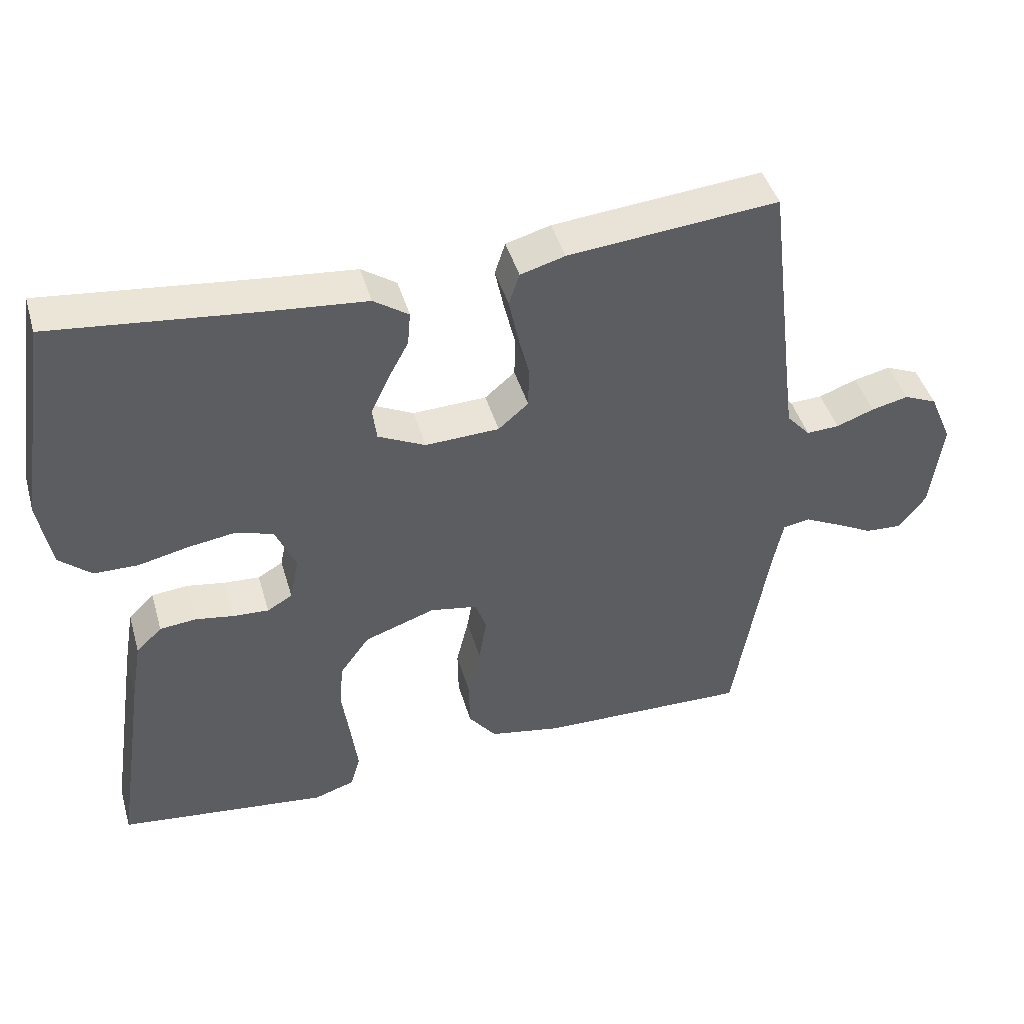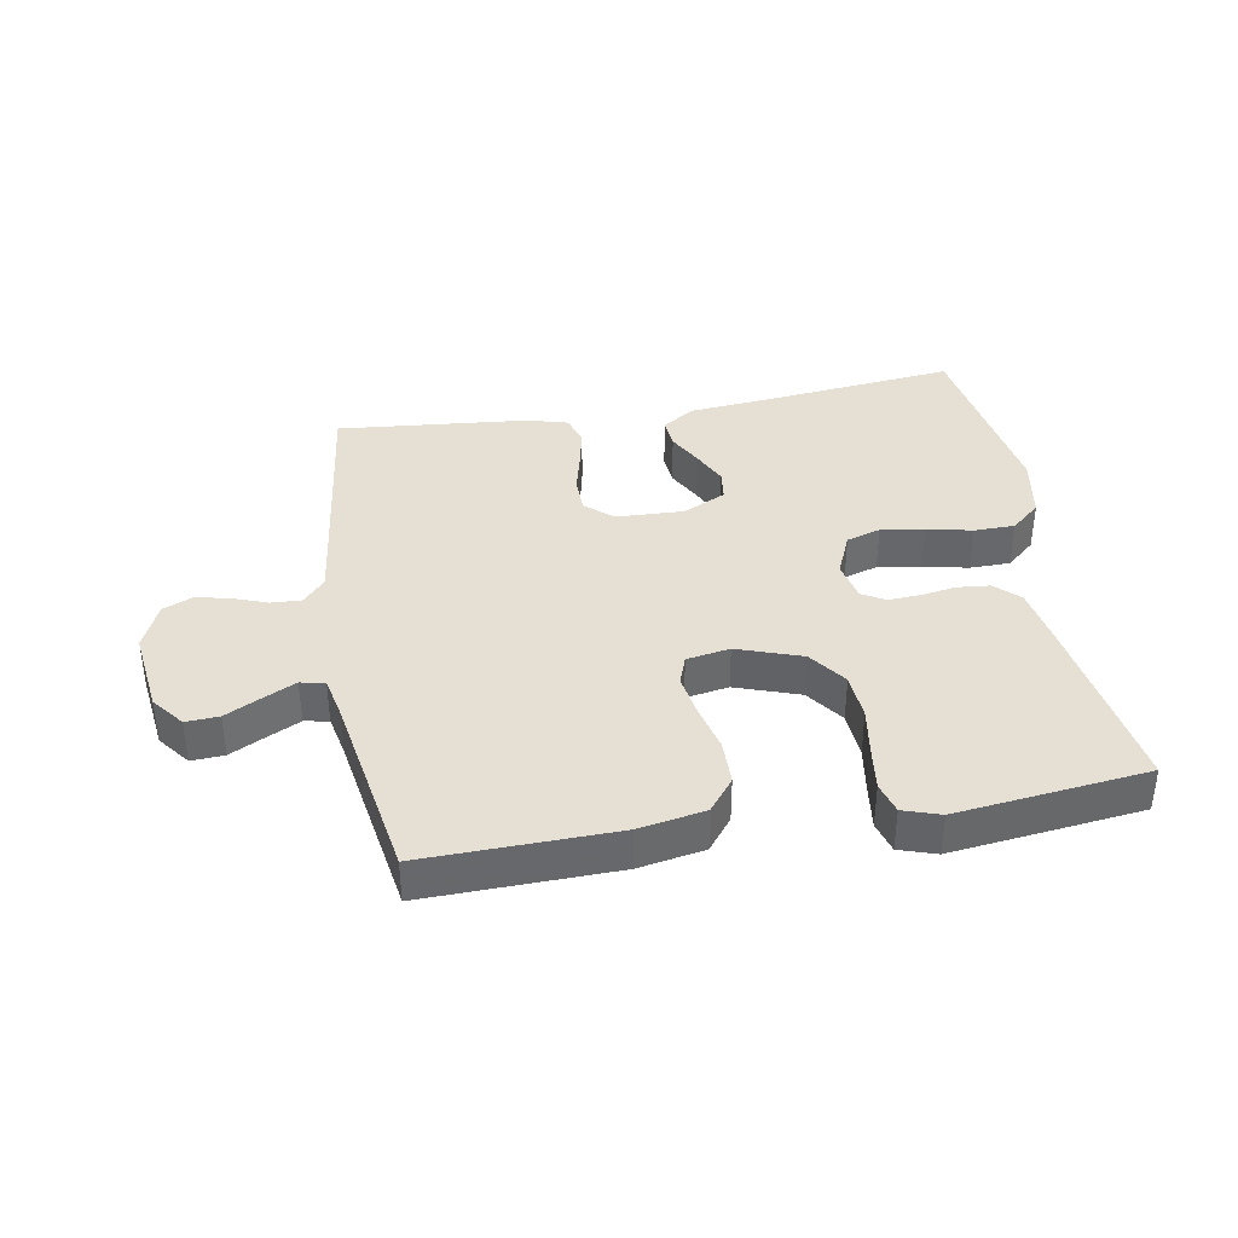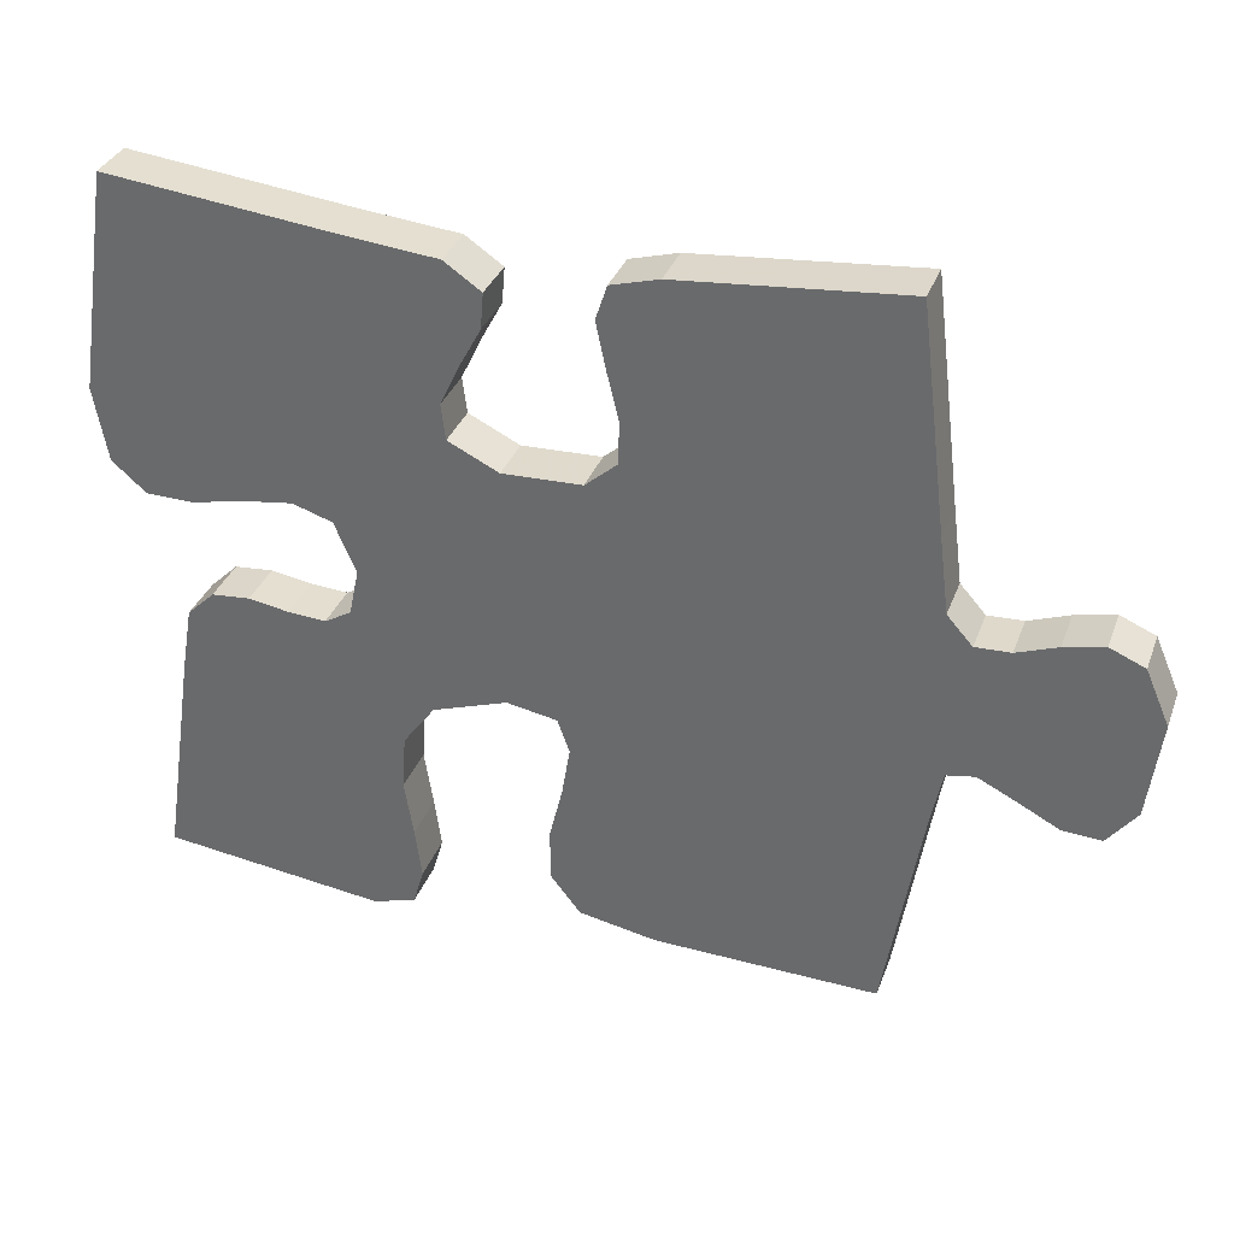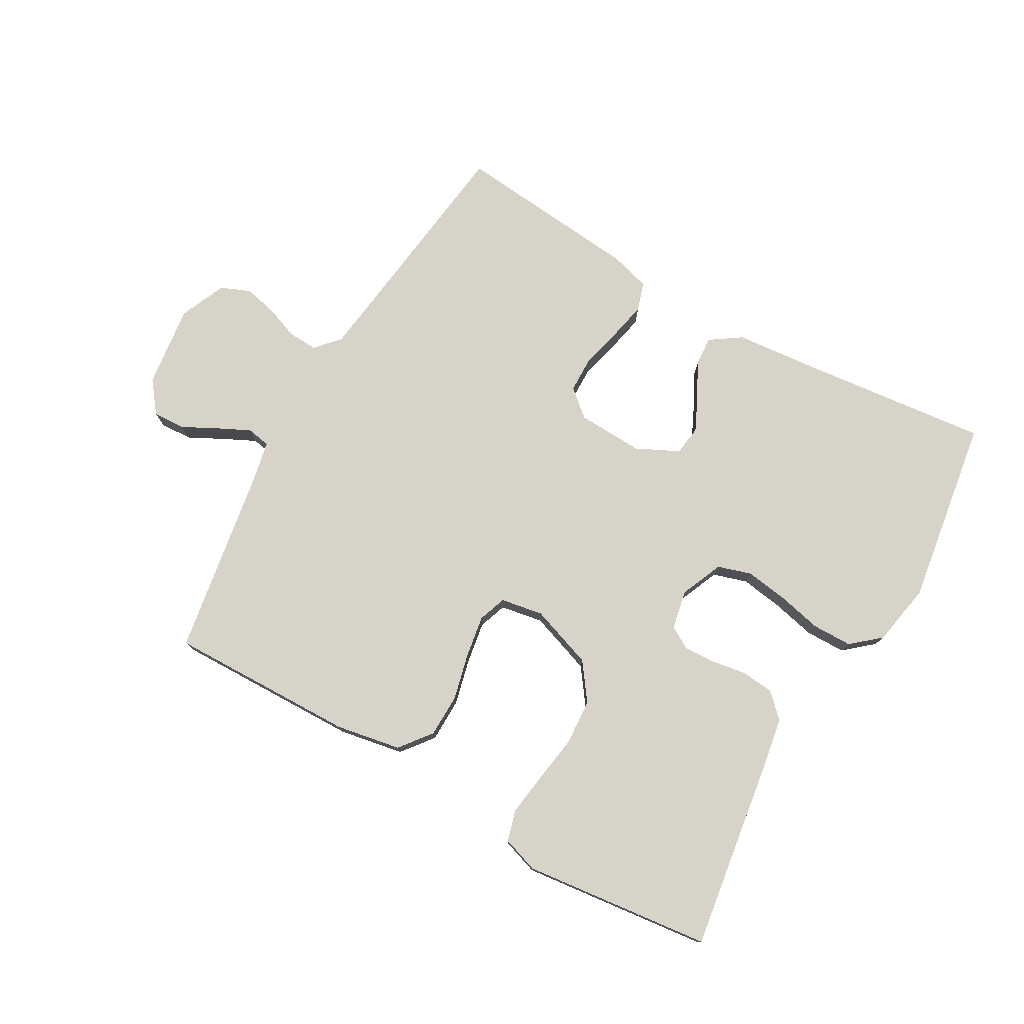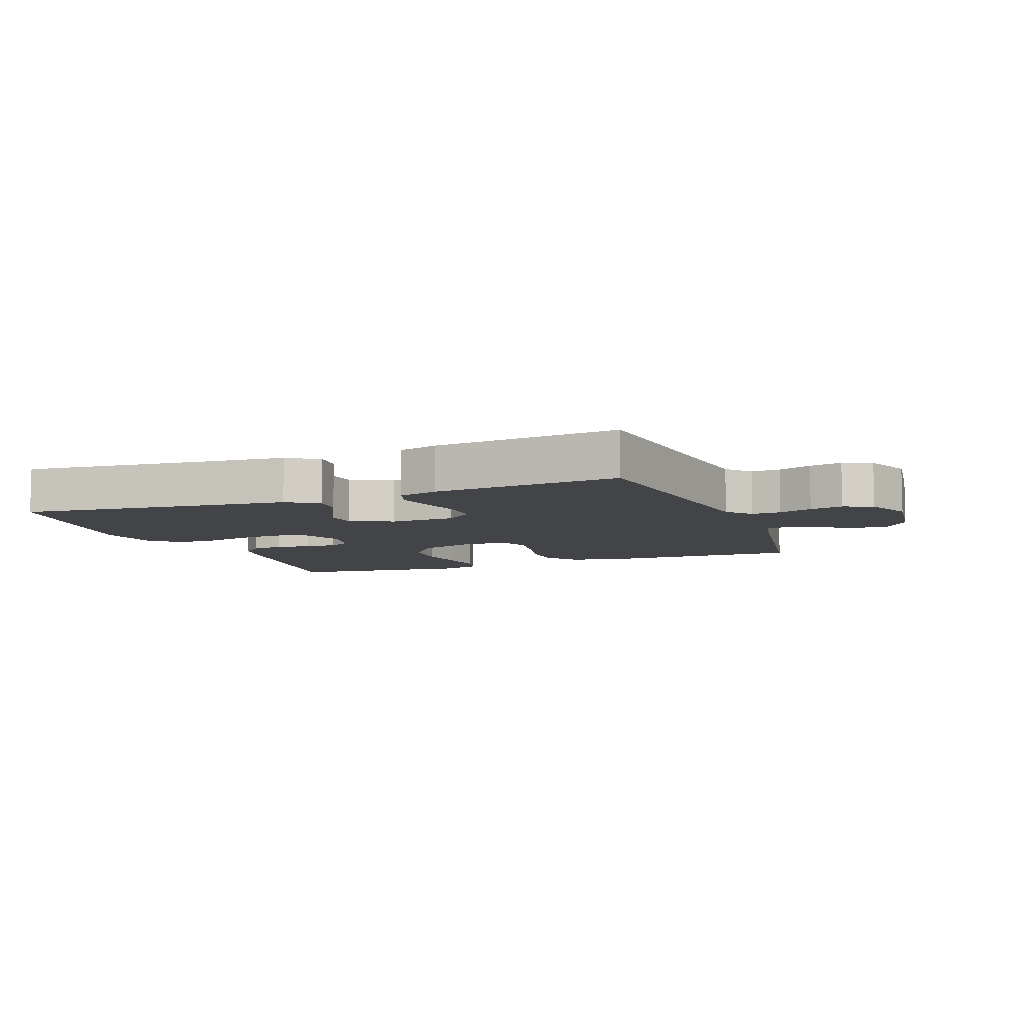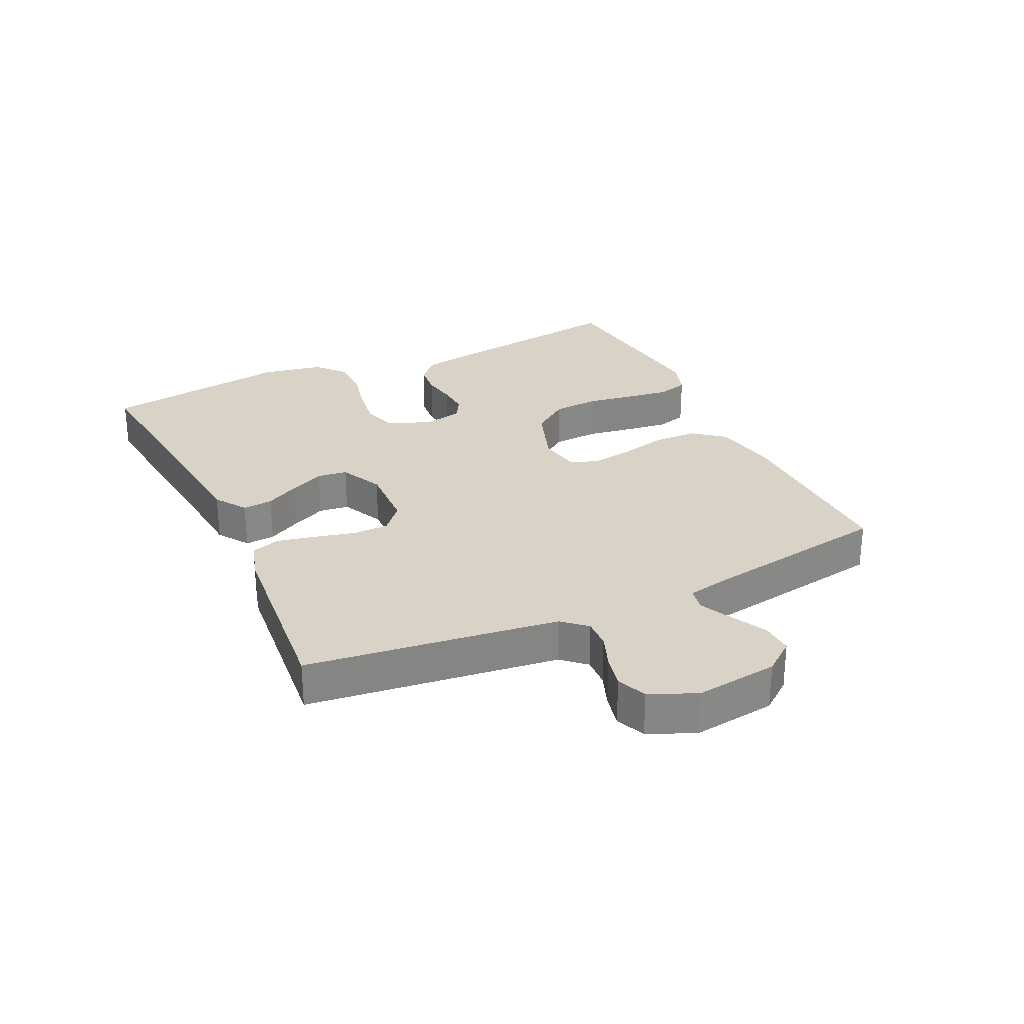
<metadata>
{"format":"obj","ext":"obj","renderer":"f3d","projection":"perspective","resolution":1024,"background":"white","views":[{"elev":44.2,"azim":-15.9,"up":"+Z"},{"elev":38.1,"azim":170.1,"up":"+Y"},{"elev":33.9,"azim":18.8,"up":"+Z"},{"elev":76.9,"azim":-150.2,"up":"+Y"},{"elev":-7.8,"azim":21.0,"up":"+Y"},{"elev":28.1,"azim":64.8,"up":"+Y"}]}
</metadata>
<code>
v 0.5 0.07 0.5
v 0.537 0.07 0.2
v 0.55 0.07 0.098
v 0.584 0.07 0.06
v 0.631 0.07 0.062
v 0.685 0.07 0.082
v 0.738 0.07 0.094
v 0.785 0.07 0.074
v 0.817 0.07 0
v 0.8 0.07 -0.132
v 0.761 0.07 -0.182
v 0.709 0.07 -0.179
v 0.653 0.07 -0.15
v 0.602 0.07 -0.125
v 0.564 0.07 -0.132
v 0.55 0.07 -0.2
v 0.5 0.07 -0.5
v 0.2 0.07 -0.493
v 0.096 0.07 -0.474
v 0.056 0.07 -0.423
v 0.055 0.07 -0.353
v 0.073 0.07 -0.279
v 0.084 0.07 -0.212
v 0.068 0.07 -0.167
v 0 0.07 -0.155
v -0.101 0.07 -0.19
v -0.144 0.07 -0.249
v -0.149 0.07 -0.323
v -0.137 0.07 -0.399
v -0.128 0.07 -0.467
v -0.142 0.07 -0.516
v -0.2 0.07 -0.535
v -0.5 0.07 -0.5
v -0.455 0.07 -0.2
v -0.44 0.07 -0.113
v -0.403 0.07 -0.077
v -0.351 0.07 -0.072
v -0.296 0.07 -0.081
v -0.245 0.07 -0.084
v -0.209 0.07 -0.063
v -0.196 0.07 0
v -0.225 0.07 0.068
v -0.279 0.07 0.085
v -0.347 0.07 0.075
v -0.418 0.07 0.059
v -0.482 0.07 0.06
v -0.528 0.07 0.1
v -0.546 0.07 0.2
v -0.5 0.07 0.5
v -0.2 0.07 0.467
v -0.065 0.07 0.454
v -0.015 0.07 0.42
v -0.019 0.07 0.372
v -0.048 0.07 0.318
v -0.074 0.07 0.263
v -0.068 0.07 0.215
v 0 0.07 0.182
v 0.106 0.07 0.186
v 0.149 0.07 0.223
v 0.15 0.07 0.281
v 0.134 0.07 0.346
v 0.121 0.07 0.408
v 0.136 0.07 0.454
v 0.2 0.07 0.472
v 0.5 0 0.5
v 0.537 0 0.2
v 0.55 0 0.098
v 0.584 0 0.06
v 0.631 0 0.062
v 0.685 0 0.082
v 0.738 0 0.094
v 0.785 0 0.074
v 0.817 0 0
v 0.8 0 -0.132
v 0.761 0 -0.182
v 0.709 0 -0.179
v 0.653 0 -0.15
v 0.602 0 -0.125
v 0.564 0 -0.132
v 0.55 0 -0.2
v 0.5 0 -0.5
v 0.2 0 -0.493
v 0.096 0 -0.474
v 0.056 0 -0.423
v 0.055 0 -0.353
v 0.073 0 -0.279
v 0.084 0 -0.212
v 0.068 0 -0.167
v 0 0 -0.155
v -0.101 0 -0.19
v -0.144 0 -0.249
v -0.149 0 -0.323
v -0.137 0 -0.399
v -0.128 0 -0.467
v -0.142 0 -0.516
v -0.2 0 -0.535
v -0.5 0 -0.5
v -0.455 0 -0.2
v -0.44 0 -0.113
v -0.403 0 -0.077
v -0.351 0 -0.072
v -0.296 0 -0.081
v -0.245 0 -0.084
v -0.209 0 -0.063
v -0.196 0 0
v -0.225 0 0.068
v -0.279 0 0.085
v -0.347 0 0.075
v -0.418 0 0.059
v -0.482 0 0.06
v -0.528 0 0.1
v -0.546 0 0.2
v -0.5 0 0.5
v -0.2 0 0.467
v -0.065 0 0.454
v -0.015 0 0.42
v -0.019 0 0.372
v -0.048 0 0.318
v -0.074 0 0.263
v -0.068 0 0.215
v 0 0 0.182
v 0.106 0 0.186
v 0.149 0 0.223
v 0.15 0 0.281
v 0.134 0 0.346
v 0.121 0 0.408
v 0.136 0 0.454
v 0.2 0 0.472
f 64 1 2
f 63 64 2
f 62 63 2
f 61 62 2
f 60 61 2
f 59 60 2 3
f 58 59 3 4
f 57 58 4
f 52 53 54
f 51 52 54
f 50 51 54
f 50 54 55
f 49 50 55
f 48 49 55
f 47 48 55
f 46 47 55
f 45 46 55
f 44 45 55
f 43 44 55 56
f 36 37 38
f 35 36 38
f 34 35 38
f 33 34 38
f 32 33 38
f 31 32 38
f 30 31 38
f 29 30 38
f 28 29 38
f 27 28 38 39
f 26 27 39 40
f 20 21 22
f 19 20 22
f 18 19 22
f 17 18 22
f 16 17 22
f 15 16 22 23
f 14 15 23 24
f 11 12 13
f 10 11 13
f 9 10 13
f 8 9 13
f 7 8 13
f 6 7 13
f 5 6 13
f 4 5 13 14
f 14 24 25
f 4 14 25
f 57 4 25
f 42 43 56 57
f 26 40 41
f 25 26 41
f 57 25 41
f 41 42 57
f 66 65 128
f 66 128 127
f 66 127 126
f 66 126 125
f 66 125 124
f 67 66 124 123
f 68 67 123 122
f 68 122 121
f 118 117 116
f 118 116 115
f 118 115 114
f 119 118 114
f 119 114 113
f 119 113 112
f 119 112 111
f 119 111 110
f 119 110 109
f 119 109 108
f 120 119 108 107
f 102 101 100
f 102 100 99
f 102 99 98
f 102 98 97
f 102 97 96
f 102 96 95
f 102 95 94
f 102 94 93
f 102 93 92
f 103 102 92 91
f 104 103 91 90
f 86 85 84
f 86 84 83
f 86 83 82
f 86 82 81
f 86 81 80
f 87 86 80 79
f 88 87 79 78
f 77 76 75
f 77 75 74
f 77 74 73
f 77 73 72
f 77 72 71
f 77 71 70
f 77 70 69
f 78 77 69 68
f 89 88 78
f 89 78 68
f 89 68 121
f 121 120 107 106
f 105 104 90
f 105 90 89
f 105 89 121
f 121 106 105
f 1 65 66 2
f 2 66 67 3
f 3 67 68 4
f 4 68 69 5
f 5 69 70 6
f 6 70 71 7
f 7 71 72 8
f 8 72 73 9
f 9 73 74 10
f 10 74 75 11
f 11 75 76 12
f 12 76 77 13
f 13 77 78 14
f 14 78 79 15
f 15 79 80 16
f 16 80 81 17
f 17 81 82 18
f 18 82 83 19
f 19 83 84 20
f 20 84 85 21
f 21 85 86 22
f 22 86 87 23
f 23 87 88 24
f 24 88 89 25
f 25 89 90 26
f 26 90 91 27
f 27 91 92 28
f 28 92 93 29
f 29 93 94 30
f 30 94 95 31
f 31 95 96 32
f 32 96 97 33
f 33 97 98 34
f 34 98 99 35
f 35 99 100 36
f 36 100 101 37
f 37 101 102 38
f 38 102 103 39
f 39 103 104 40
f 40 104 105 41
f 41 105 106 42
f 42 106 107 43
f 43 107 108 44
f 44 108 109 45
f 45 109 110 46
f 46 110 111 47
f 47 111 112 48
f 48 112 113 49
f 49 113 114 50
f 50 114 115 51
f 51 115 116 52
f 52 116 117 53
f 53 117 118 54
f 54 118 119 55
f 55 119 120 56
f 56 120 121 57
f 57 121 122 58
f 58 122 123 59
f 59 123 124 60
f 60 124 125 61
f 61 125 126 62
f 62 126 127 63
f 63 127 128 64
f 64 128 65 1

</code>
